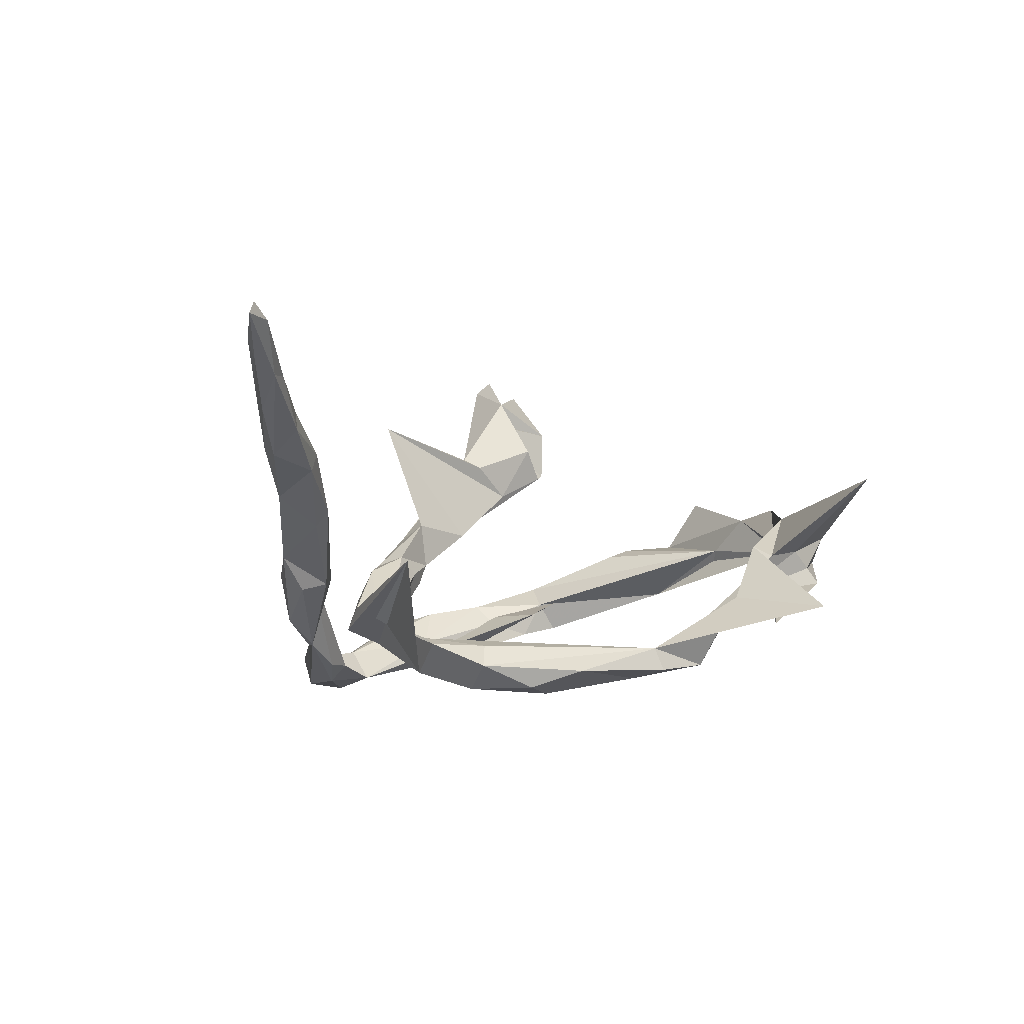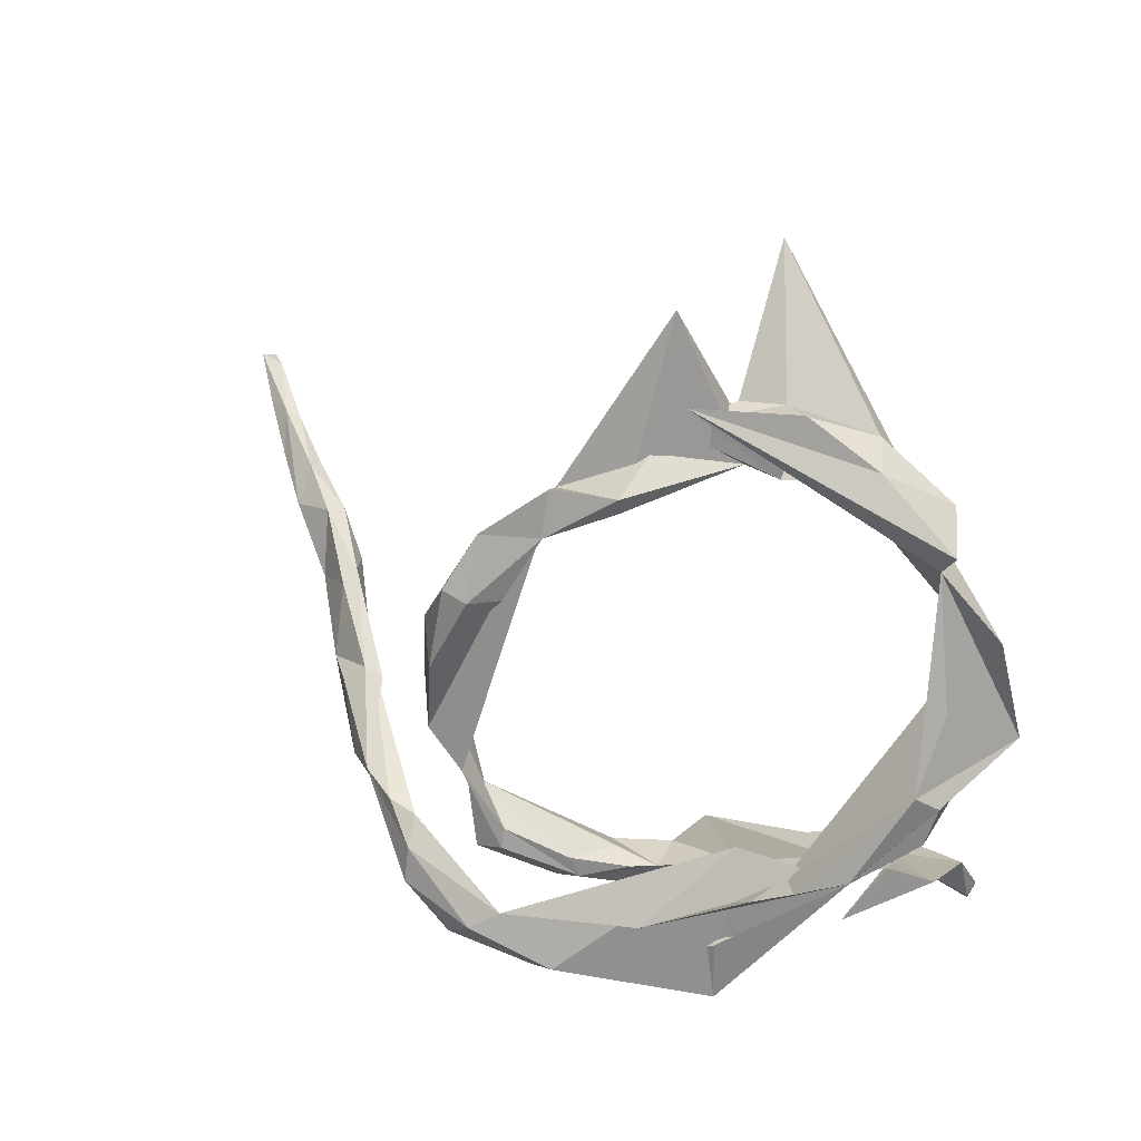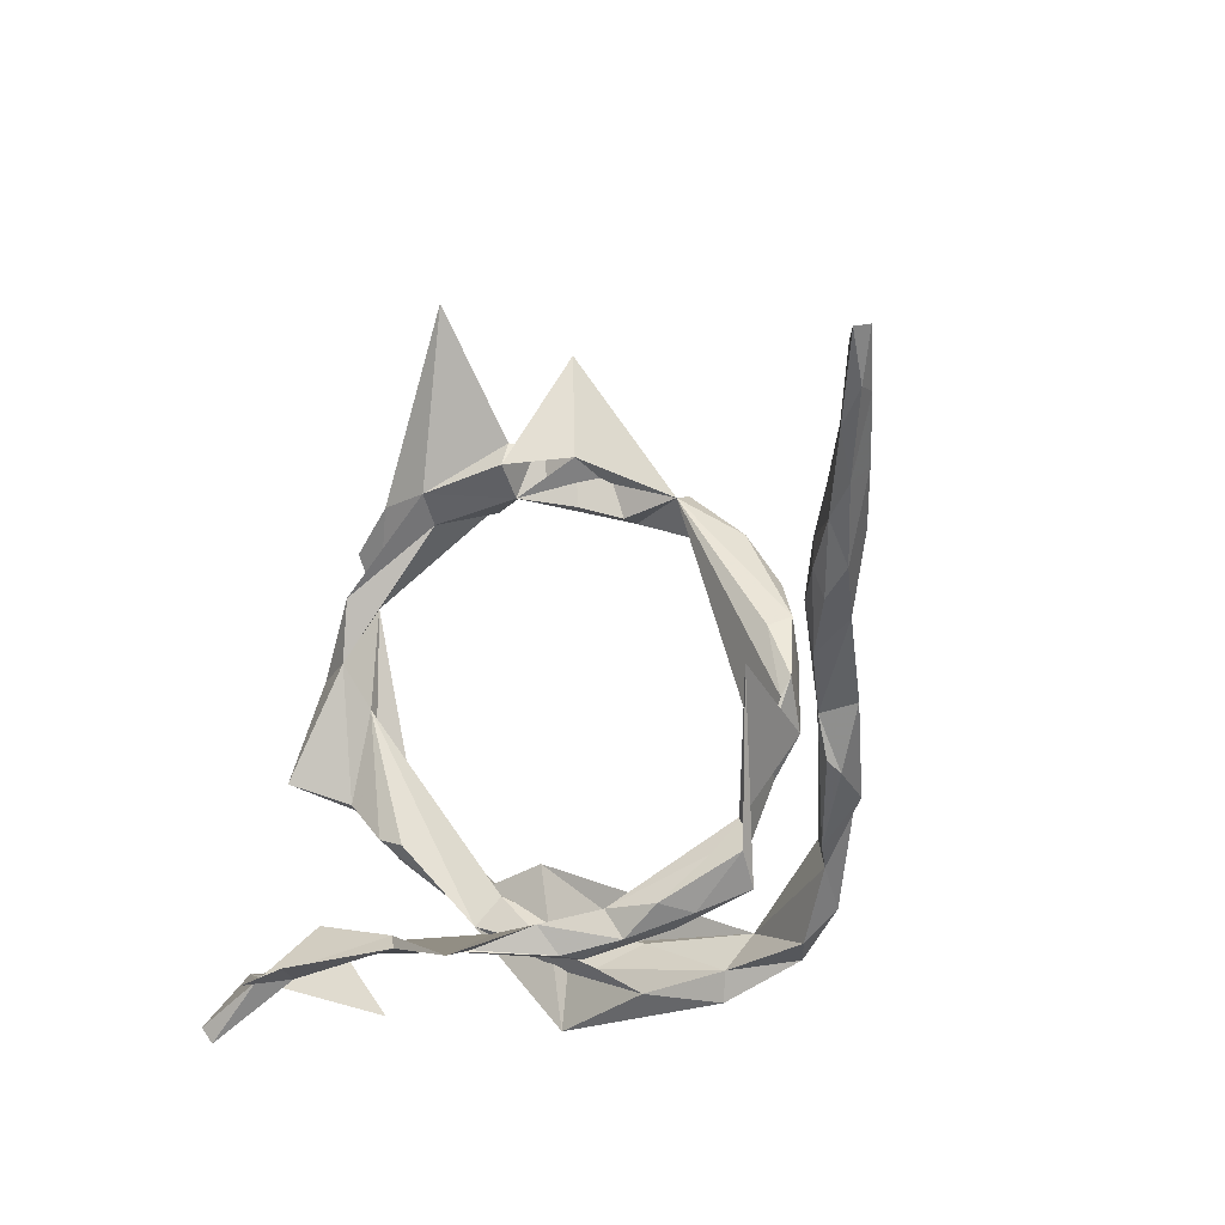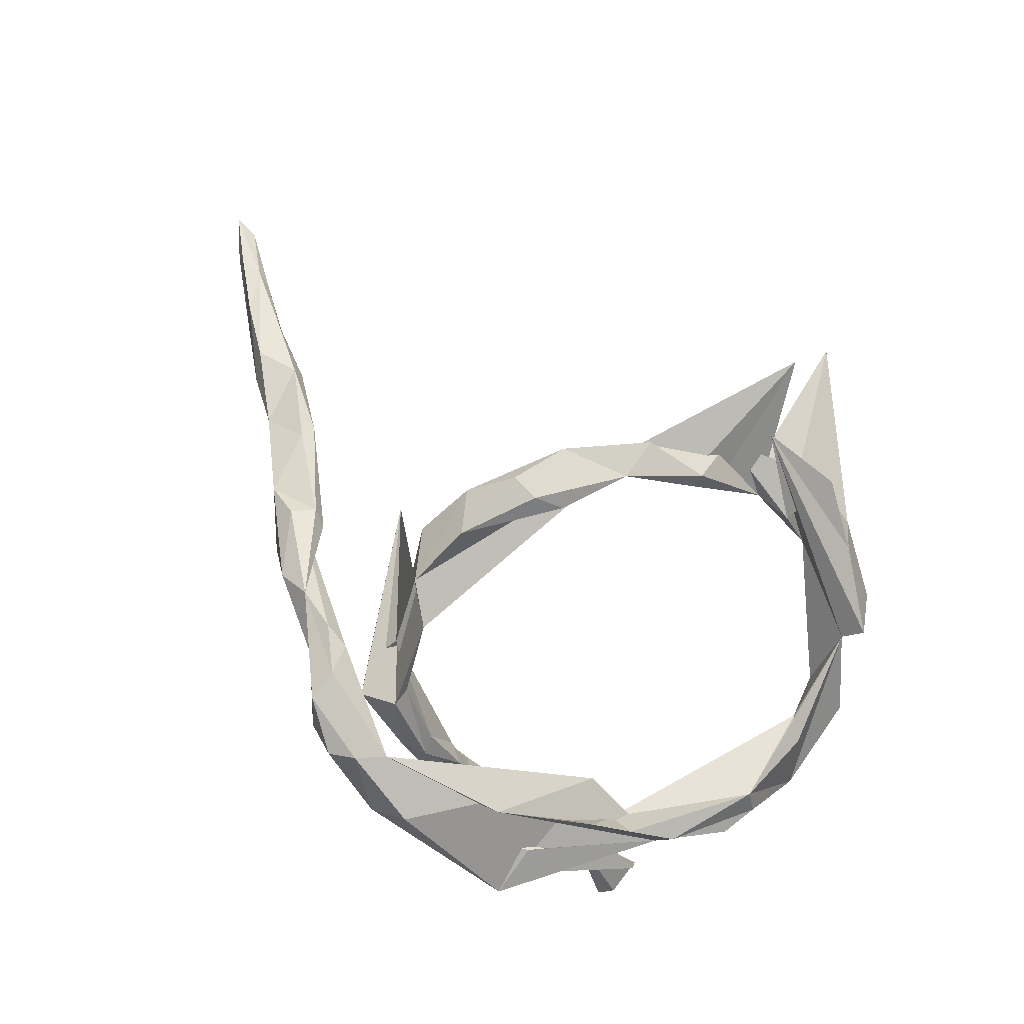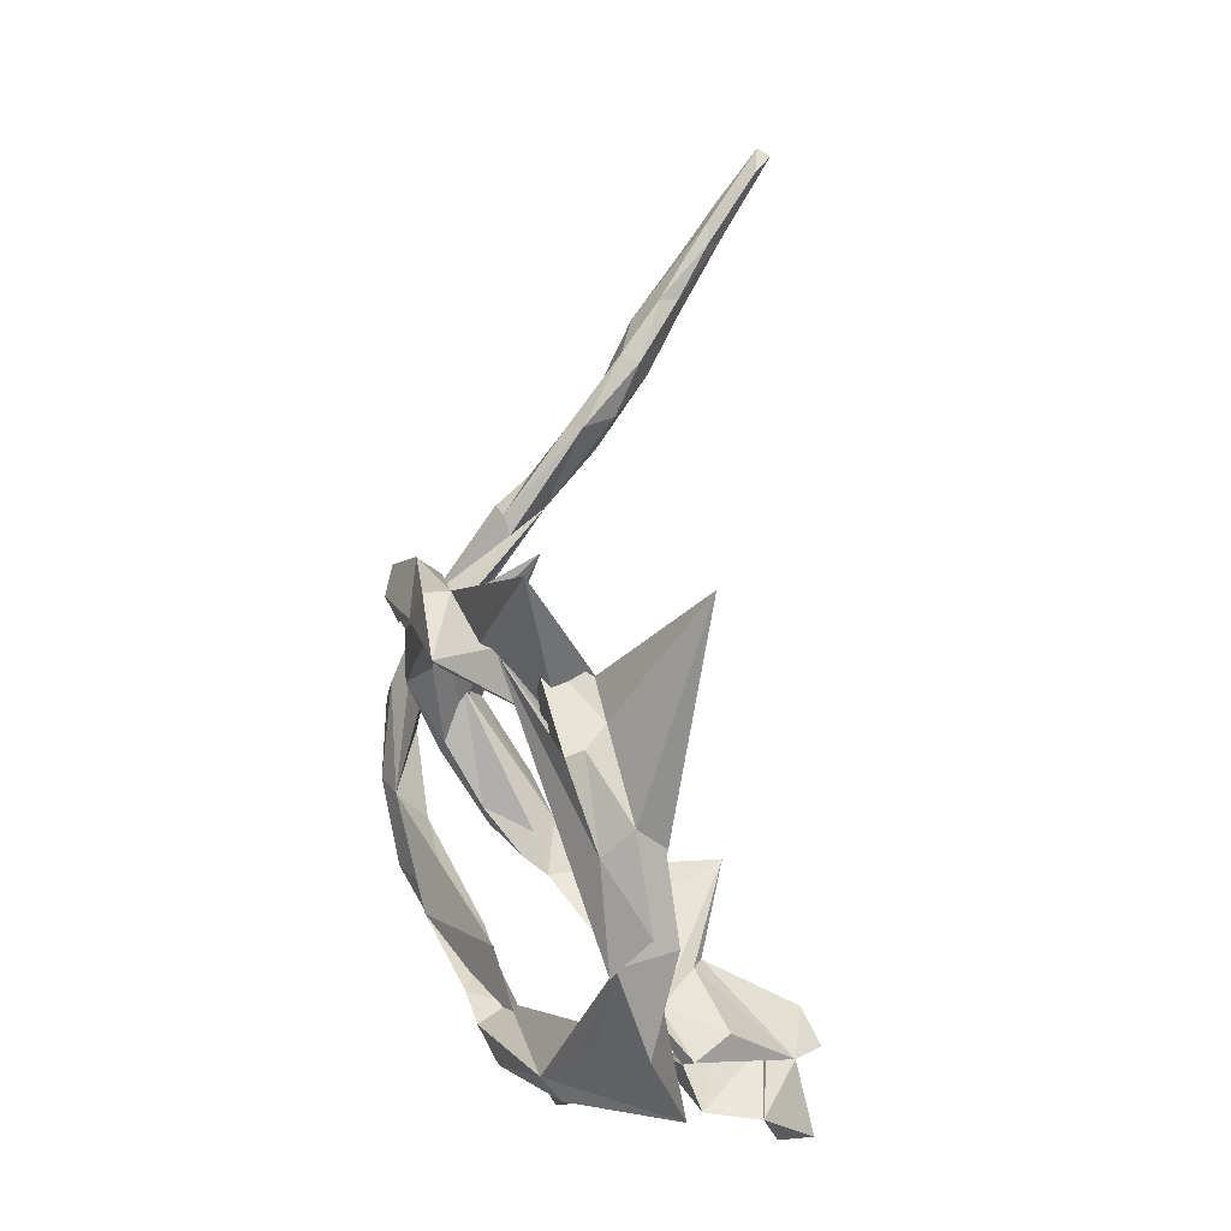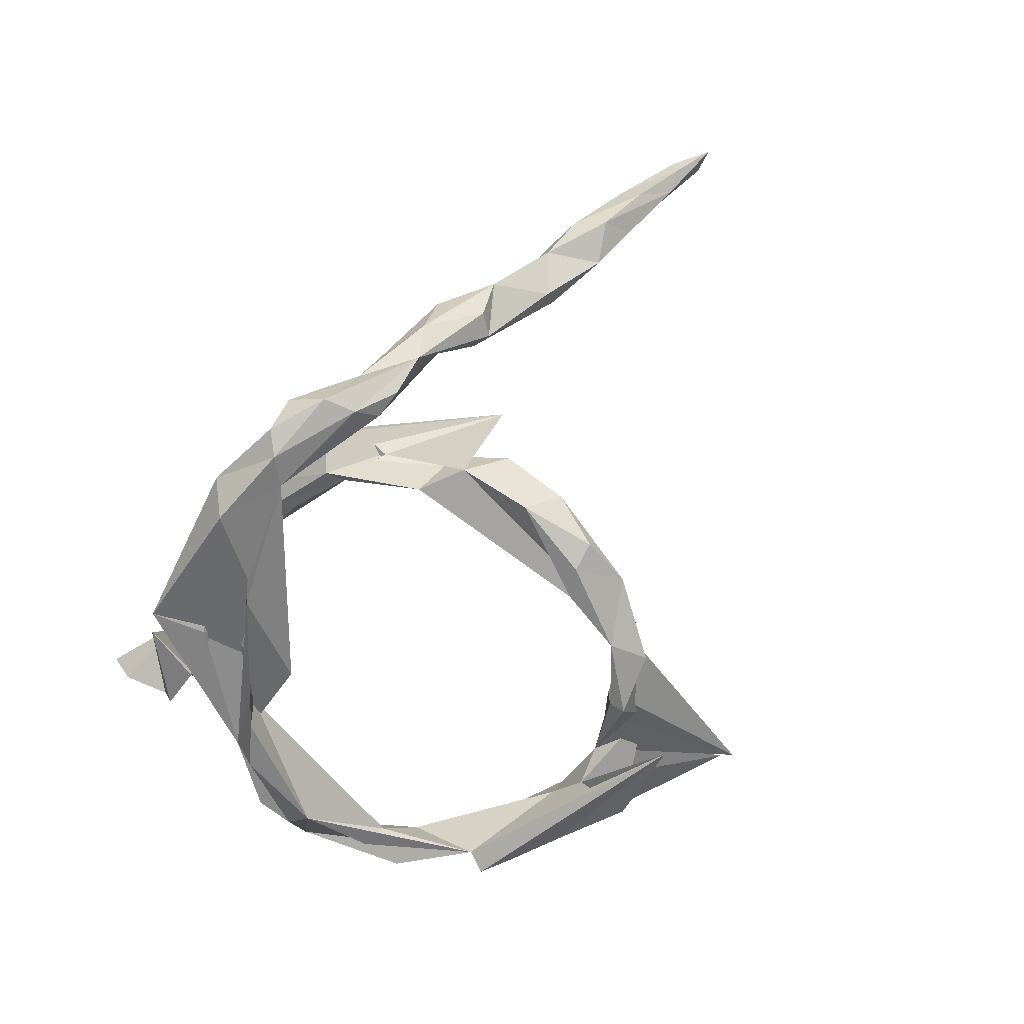
<metadata>
{"format":"obj","ext":"obj","renderer":"f3d","projection":"perspective","resolution":1024,"background":"white","views":[{"elev":4.2,"azim":130.9,"up":"+Z"},{"elev":29.4,"azim":-157.6,"up":"+Y"},{"elev":-20.2,"azim":41.5,"up":"+Y"},{"elev":-76.4,"azim":144.1,"up":"+Z"},{"elev":60.9,"azim":-100.1,"up":"+Y"},{"elev":-75.3,"azim":66.2,"up":"+Z"}]}
</metadata>
<code>
v 0.717 0.1587 0.3759
v 0.7431 0.2009 0.4242
v 0.7554 0.2055 0.4087
v 0.7199 0.2011 0.3995
v 0.6763 0.1669 0.3275
v 0.7106 0.1652 0.3485
v 0.6509 0.1566 0.3249
v 0.6556 0.1189 0.28
v 0.6458 0.0949 0.3034
v 0.6644 0.1396 0.3432
v 0.595 0.1204 0.2751
v 0.5927 0.07896 0.2717
v 0.5974 0.1257 0.251
v 0.5807 0.04042 0.2224
v 0.6015 0.08242 0.2146
v 0.5357 0.01907 0.2068
v 0.5269 0.09099 0.2125
v 0.5349 0.05085 0.2253
v 0.5421 0.09622 0.1909
v 0.5299 0.01494 0.1497
v 0.4774 0.03704 0.105
v 0.4816 0.04124 0.1714
v 0.4174 -0.0518 0.06637
v 0.47 -0.01319 0.1428
v 0.4661 -0.04577 0.05269
v 0.4664 0.05109 0.1267
v 0.4112 -0.1111 0.01651
v 0.4278 -0.04569 0.001486
v 0.3751 -0.03855 0.01322
v 0.4045 -0.09845 0.03484
v 0.3989 -0.024 0.009462
v 0.3862 -0.119 -0.0556
v 0.3128 -0.1626 -0.07321
v 0.3473 -0.1093 -0.09554
v -0.2378 -0.2882 0.2855
v -0.2899 -0.3045 0.3032
v -0.279 -0.2861 0.2288
v 0.2906 -0.1769 -0.108
v -0.1653 -0.2543 0.1688
v -0.3064 -0.2901 0.2649
v -0.1835 -0.2327 0.1552
v -0.09485 -0.2562 0.1054
v 0.2074 -0.1519 -0.05446
v 0.1125 -0.2107 -0.005244
v 0.05954 -0.2477 -0.003163
v 0.2567 -0.1288 -0.1407
v -0.02549 -0.2272 0.06192
v 0.1906 -0.1895 -0.0951
v 0.1939 -0.0968 -0.07776
v 0.2958 -0.1189 -0.1338
v -0.388 -0.3569 0.2616
v 0.1656 -0.1499 -0.04517
v -0.3958 -0.3375 0.2732
v 0.1353 -0.2185 -0.04972
v 0.08909 -0.2284 -0.06481
v 0.04231 -0.2095 0.01308
v 0.2562 -0.2094 -0.1782
v 0.2276 -0.2543 -0.1447
v -0.01311 -0.2637 0.03326
v 0.249 0.04269 -0.08239
v -0.004428 -0.2637 0.000538
v 0.1909 -0.0225 -0.1147
v 0.2626 0.06799 -0.08729
v 0.2331 0.01176 -0.1413
v -0.02977 -0.2209 -0.007478
v 0.2931 0.04481 0.04202
v 0.2545 -0.1628 -0.169
v -0.01479 -0.296 0.2274
v 0.1189 -0.2175 -0.1852
v 0.1006 -0.2683 -0.1489
v 0.05463 -0.2174 -0.07161
v 0.02328 -0.1971 -0.01692
v -0.002606 -0.2107 -0.03589
v 0.1446 -0.165 -0.12
v 0.1429 -0.1392 -0.1129
v -0.3951 -0.3268 0.225
v 0.06593 -0.1884 -0.07686
v 0.1898 -0.2614 -0.1905
v -0.2791 -0.2559 0.1671
v -0.1227 -0.2195 0.03827
v -0.2325 -0.2221 0.102
v -0.287 -0.209 0.1815
v 0.1834 -0.03637 -0.1508
v -0.178 -0.2381 0.0599
v 0.227 0.1432 -0.08718
v 0.08645 -0.3052 -0.162
v 0.1569 -0.2412 -0.2006
v 0.2215 0.1114 -0.1575
v 0.2465 0.158 -0.114
v 0.08011 0.3568 -0.08702
v -0.3878 -0.2595 0.2053
v -0.3165 -0.2099 0.13
v -0.3083 -0.2318 0.1165
v -0.3691 -0.2459 0.1307
v -0.2568 -0.314 0.09153
v 0.04326 -0.2779 -0.1954
v 0.2063 0.2195 -0.146
v -0.02354 -0.2164 -0.1402
v 0.1673 0.2153 -0.1605
v -0.1488 -0.2365 -0.1201
v -0.07089 -0.2487 -0.09839
v -0.00923 -0.2871 -0.1177
v 0.1706 0.2896 -0.1177
v -0.1483 -0.2085 -0.08934
v -0.1494 -0.1732 -0.1154
v -0.03543 0.4251 -0.01437
v -0.1657 -0.09504 -0.09522
v -0.1516 -0.3155 -0.1228
v -0.2284 -0.1304 -0.08613
v -0.06544 -0.1967 -0.1716
v 0.125 0.2242 -0.1495
v -0.04211 0.5776 -0.01676
v -0.1015 0.4099 0.05778
v 0.07718 0.3127 -0.1374
v -0.1007 0.4447 0.04573
v -0.005547 0.3483 -0.07977
v -0.2563 -0.1707 -0.06516
v 0.07586 0.3701 -0.119
v -0.1098 0.6085 0.1708
v -0.2133 0.3876 0.09321
v -0.1247 0.3842 0.004067
v -0.05495 0.3669 -0.04223
v -0.1599 0.4494 0.04852
v -0.01198 0.3527 -0.1134
v -0.2872 0.3878 0.09145
v -0.3551 0.2727 0.0939
v -0.0129 0.3745 -0.1211
v -0.3366 -0.05763 -0.004599
v -0.2744 0.4239 0.05909
v -0.307 -0.1262 -0.07521
v -0.1765 0.3836 -0.01655
v -0.1995 -0.1415 -0.137
v -0.3841 0.1384 0.01514
v -0.2528 -0.1204 -0.1292
v -0.1886 0.4528 0.02039
v -0.3164 -0.09771 -0.1123
v -0.3839 0.1918 0.07044
v -0.3699 -0.04578 0.005108
v -0.3798 0.01646 -0.06933
v -0.4688 0.03364 0.08508
v -0.1998 0.4654 -0.003256
v -0.4441 0.1844 0.04609
v -0.4205 0.01084 0.01124
v -0.0712 0.4735 -0.05375
v -0.2891 0.3973 0.01809
v -0.4057 -0.005739 -0.04867
v -0.2338 0.3611 0.04877
v -0.3911 -0.05788 -0.05467
v -0.4007 0.1172 -0.02905
v -0.3703 0.3504 0.06113
v -0.3881 0.3066 0.01104
v -0.3679 0.2804 0.02089
f 147 120 126
f 152 126 120
f 137 147 126
f 121 120 147
f 121 112 113
f 106 113 112
f 120 121 113
f 122 112 121
f 115 120 113
f 125 152 120
f 119 125 120
f 150 152 125
f 142 126 152
f 150 129 145
f 135 145 129
f 151 150 145
f 125 129 150
f 151 152 150
f 119 129 125
f 3 2 1
f 10 1 2
f 6 3 1
f 4 2 3
f 5 4 3
f 6 5 3
f 7 4 5
f 106 112 90
f 116 90 112
f 127 106 90
f 115 113 106
f 123 115 106
f 119 115 123
f 135 123 106
f 129 123 135
f 141 135 106
f 131 141 106
f 145 135 141
f 119 120 115
f 129 119 123
f 144 145 141
f 76 37 51
f 40 51 37
f 53 76 51
f 91 37 76
f 40 53 51
f 91 76 53
f 91 53 40
f 36 40 37
f 104 100 101
f 102 101 100
f 70 101 102
f 108 102 100
f 130 108 100
f 86 102 108
f 108 107 96
f 69 96 107
f 86 108 96
f 130 107 108
f 87 86 96
f 70 102 86
f 78 70 86
f 69 87 96
f 67 87 69
f 78 86 87
f 58 70 78
f 80 39 84
f 93 84 39
f 104 117 100
f 130 100 117
f 109 117 104
f 81 80 84
f 65 39 80
f 39 59 42
f 47 42 59
f 61 59 39
f 98 104 101
f 65 61 39
f 55 61 65
f 45 59 61
f 68 42 47
f 45 47 59
f 105 104 98
f 110 105 98
f 109 104 105
f 70 98 101
f 45 61 55
f 71 55 65
f 56 47 45
f 68 39 42
f 79 39 37
f 35 37 39
f 40 39 41
f 68 41 39
f 68 80 81
f 92 81 84
f 40 35 39
f 36 37 35
f 93 92 84
f 82 81 92
f 95 92 93
f 94 95 93
f 40 92 95
f 130 134 132
f 109 132 134
f 110 130 132
f 80 68 47
f 65 80 47
f 133 117 109
f 132 109 105
f 110 132 105
f 136 134 130
f 139 109 134
f 146 136 130
f 139 134 136
f 41 68 81
f 128 117 133
f 82 41 81
f 40 41 82
f 128 130 117
f 92 40 82
f 91 40 95
f 110 107 130
f 69 107 110
f 69 110 98
f 74 55 71
f 73 71 65
f 54 45 55
f 70 69 98
f 44 45 54
f 48 54 55
f 43 44 54
f 56 45 44
f 58 69 70
f 38 69 58
f 57 78 87
f 58 78 57
f 67 57 87
f 38 58 57
f 94 37 91
f 137 133 152
f 149 152 133
f 147 137 152
f 144 147 152
f 114 99 111
f 88 111 99
f 90 114 111
f 103 99 114
f 88 90 111
f 124 114 90
f 97 99 103
f 118 103 114
f 88 99 97
f 89 97 103
f 90 89 103
f 88 97 89
f 19 17 13
f 11 13 17
f 15 19 13
f 26 17 19
f 17 12 11
f 10 11 12
f 18 12 17
f 7 13 11
f 9 10 12
f 7 11 10
f 14 15 8
f 5 8 15
f 9 14 8
f 20 15 14
f 6 8 5
f 13 5 15
f 7 5 13
f 1 10 9
f 14 9 12
f 85 89 90
f 6 9 8
f 23 30 27
f 33 27 30
f 25 23 27
f 32 25 27
f 20 23 25
f 34 28 32
f 25 32 28
f 38 34 32
f 31 28 34
f 31 25 28
f 143 146 148
f 130 148 146
f 33 32 27
f 138 128 133
f 143 138 133
f 130 128 138
f 29 31 34
f 23 29 34
f 50 23 34
f 62 49 60
f 63 60 49
f 66 83 64
f 90 64 83
f 90 83 62
f 75 62 83
f 75 49 62
f 140 139 146
f 136 146 139
f 109 139 133
f 149 133 139
f 137 143 133
f 130 138 143
f 21 25 31
f 24 23 20
f 22 23 24
f 33 30 23
f 26 29 23
f 140 146 143
f 130 143 148
f 49 66 64
f 63 49 64
f 43 66 49
f 46 38 23
f 33 23 38
f 50 46 23
f 69 38 46
f 67 46 50
f 67 50 34
f 33 38 32
f 57 34 38
f 74 83 66
f 95 94 91
f 79 37 94
f 35 40 36
f 79 94 93
f 39 79 93
f 10 2 4
f 7 10 4
f 43 54 48
f 74 48 55
f 77 71 73
f 67 34 57
f 46 67 69
f 74 66 48
f 43 48 66
f 75 74 71
f 75 71 77
f 49 75 77
f 83 74 75
f 77 72 49
f 56 49 72
f 73 72 77
f 52 56 44
f 65 47 56
f 65 56 72
f 52 49 56
f 65 72 73
f 144 151 145
f 144 152 151
f 131 147 144
f 127 114 124
f 121 127 124
f 118 114 127
f 116 124 90
f 122 124 116
f 90 103 118
f 1 9 6
f 85 90 60
f 62 60 90
f 63 85 60
f 89 85 63
f 88 89 64
f 63 64 89
f 29 26 31
f 21 31 26
f 22 26 23
f 19 21 26
f 18 22 24
f 16 24 20
f 14 16 20
f 18 24 16
f 21 20 25
f 152 139 140
f 142 152 140
f 149 139 152
f 137 140 143
f 142 140 137
f 88 64 90
f 131 144 141
f 52 44 43
f 52 43 49
f 121 131 106
f 121 147 131
f 127 121 106
f 122 121 124
f 116 112 122
f 118 127 90
f 17 26 22
f 17 22 18
f 12 18 16
f 12 16 14
f 19 20 21
f 126 142 137
f 15 20 19

</code>
